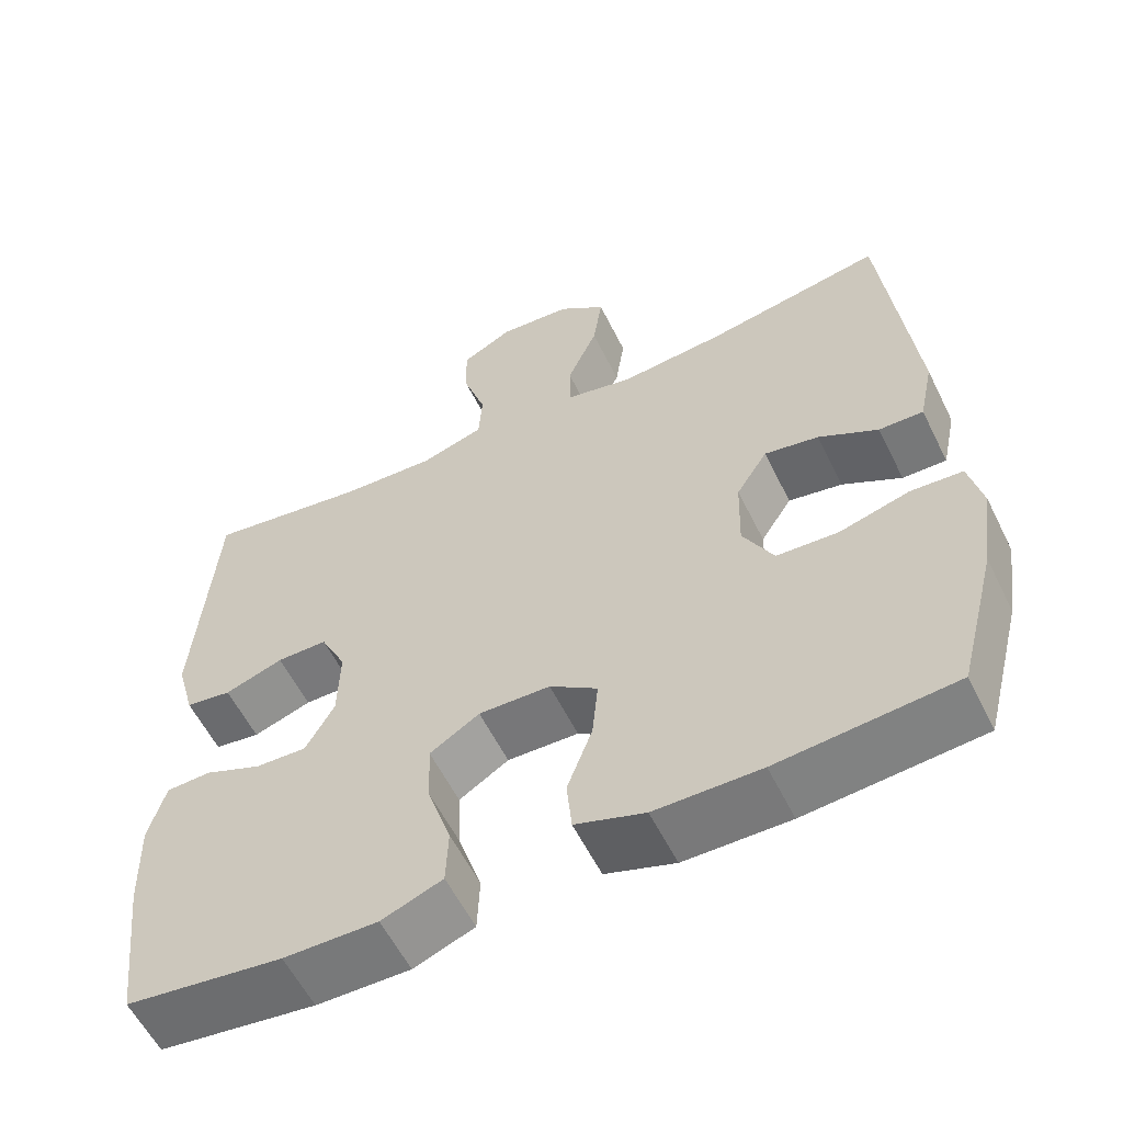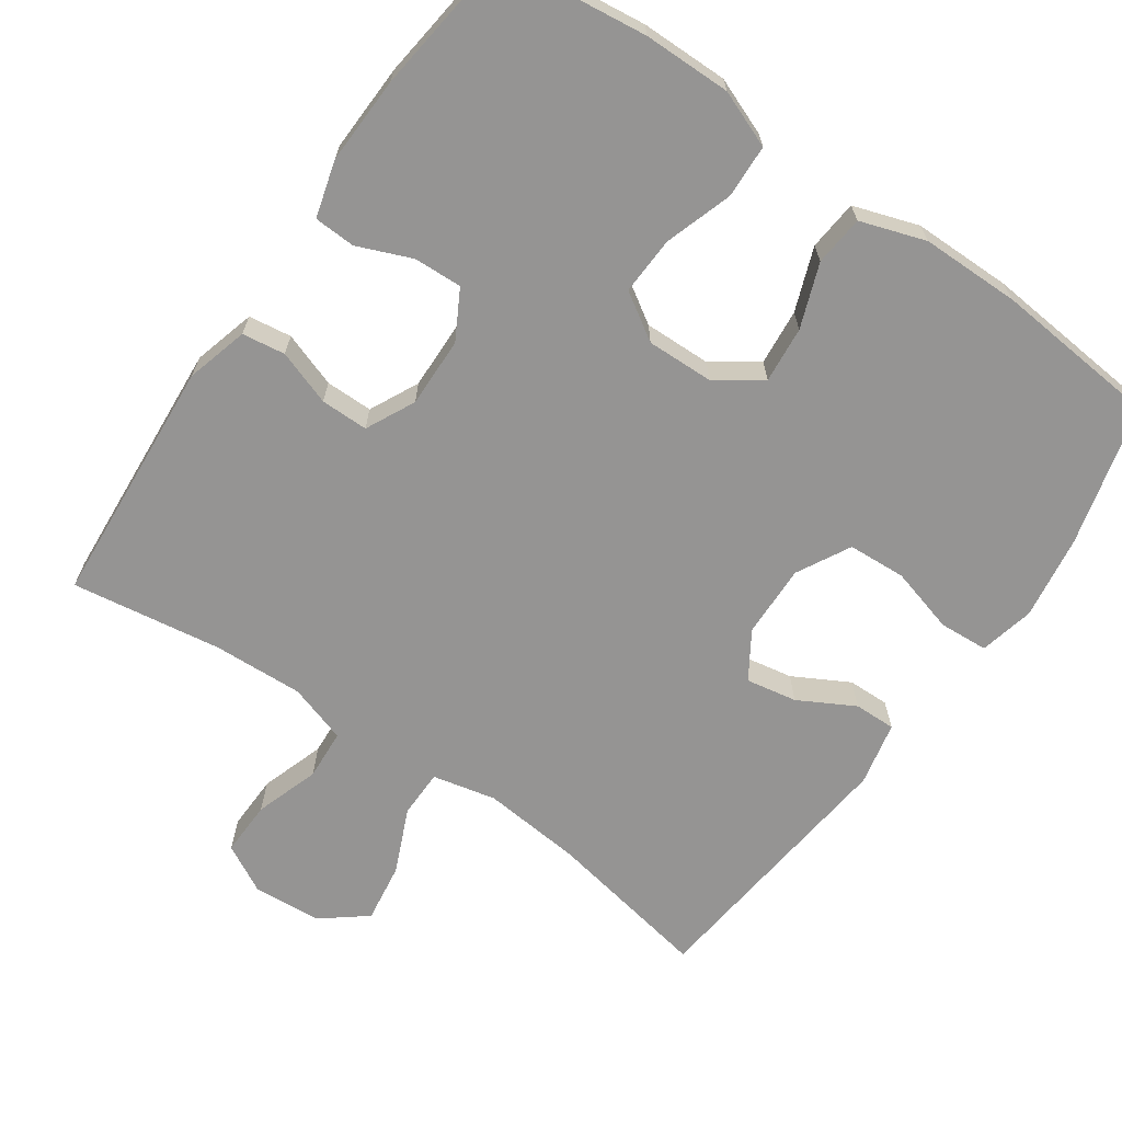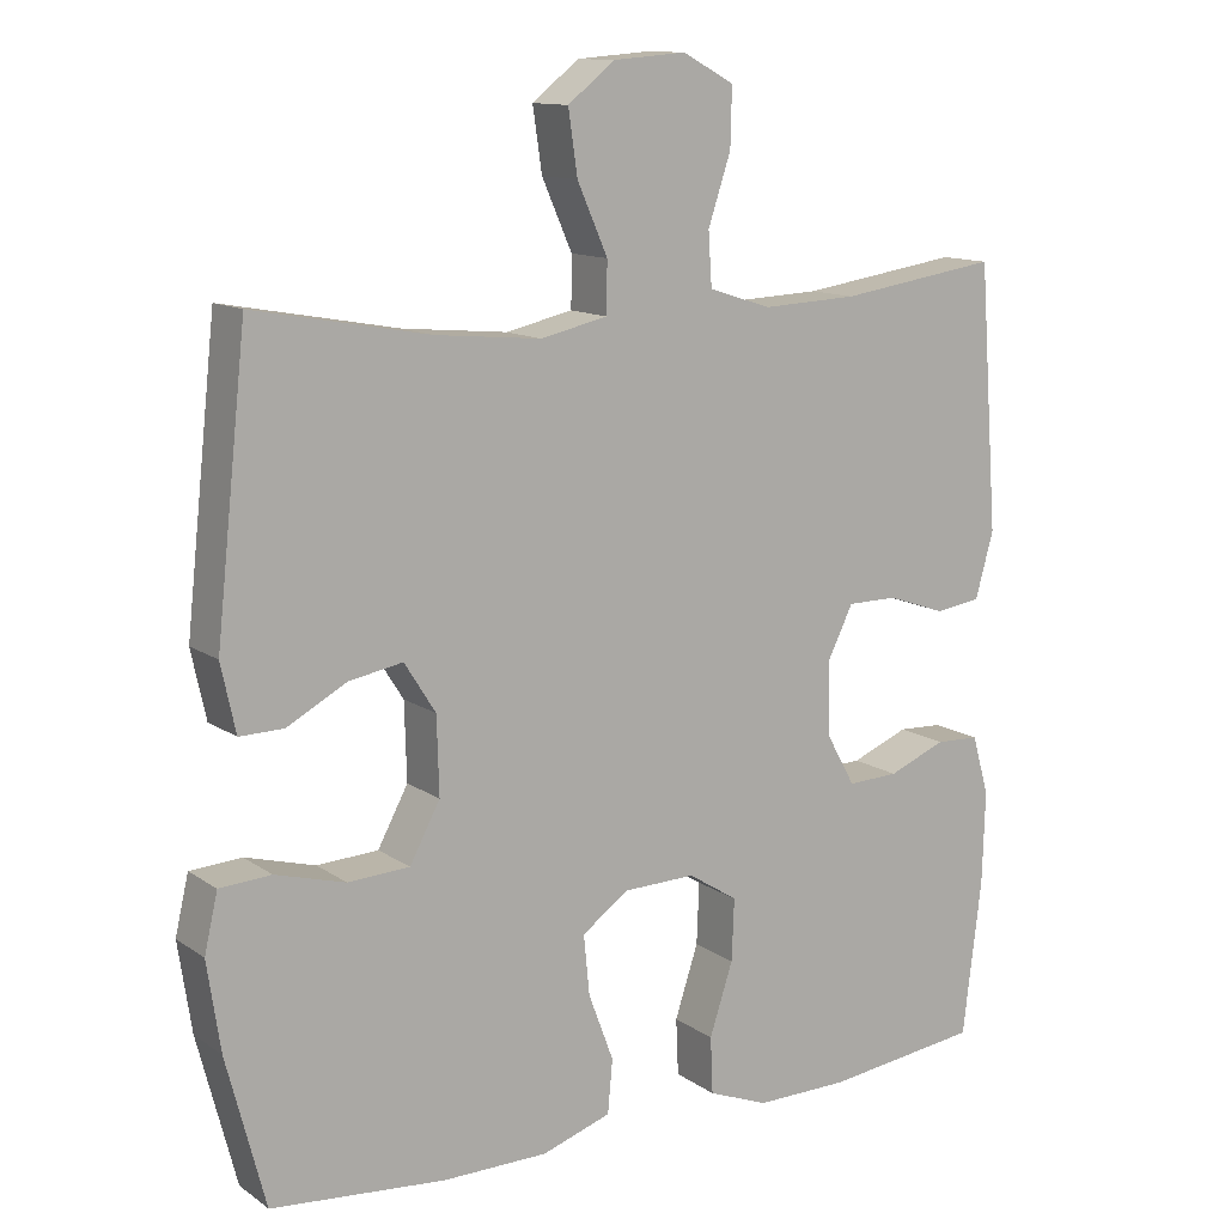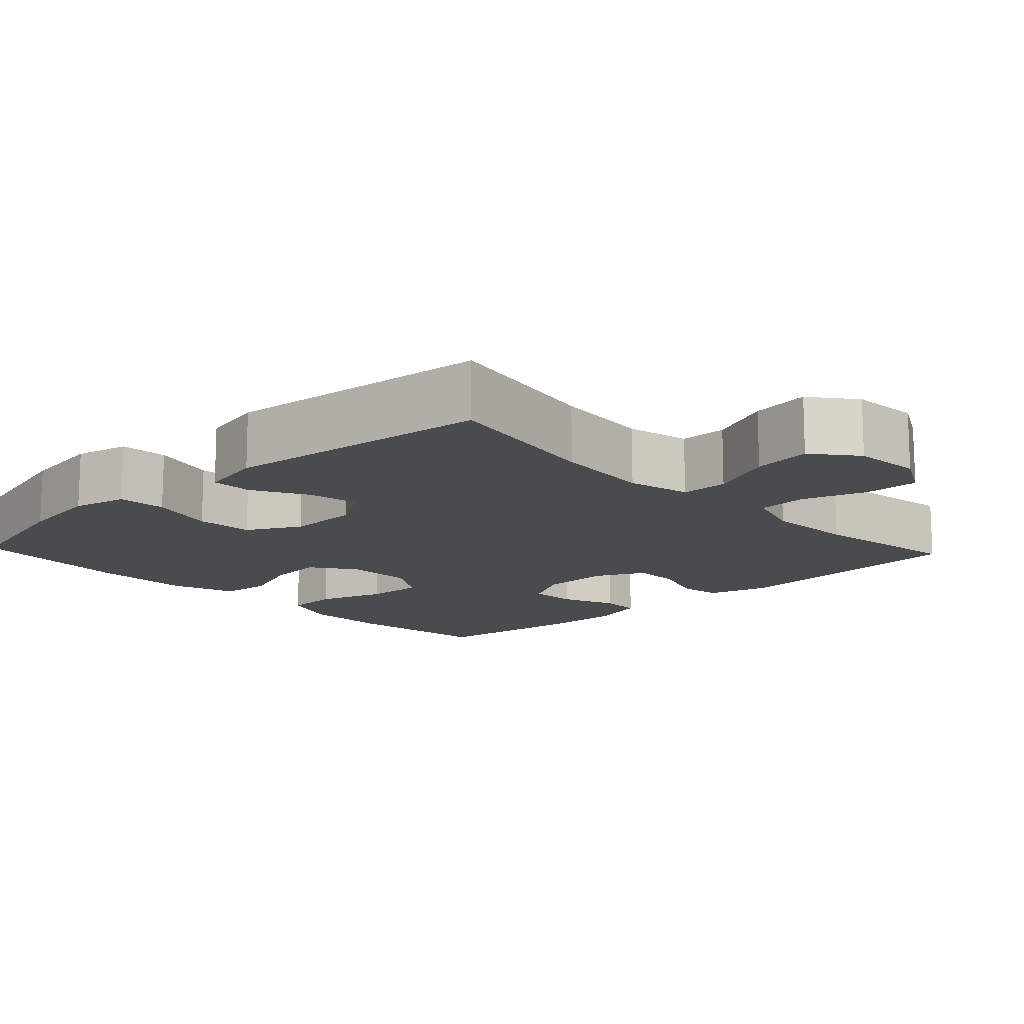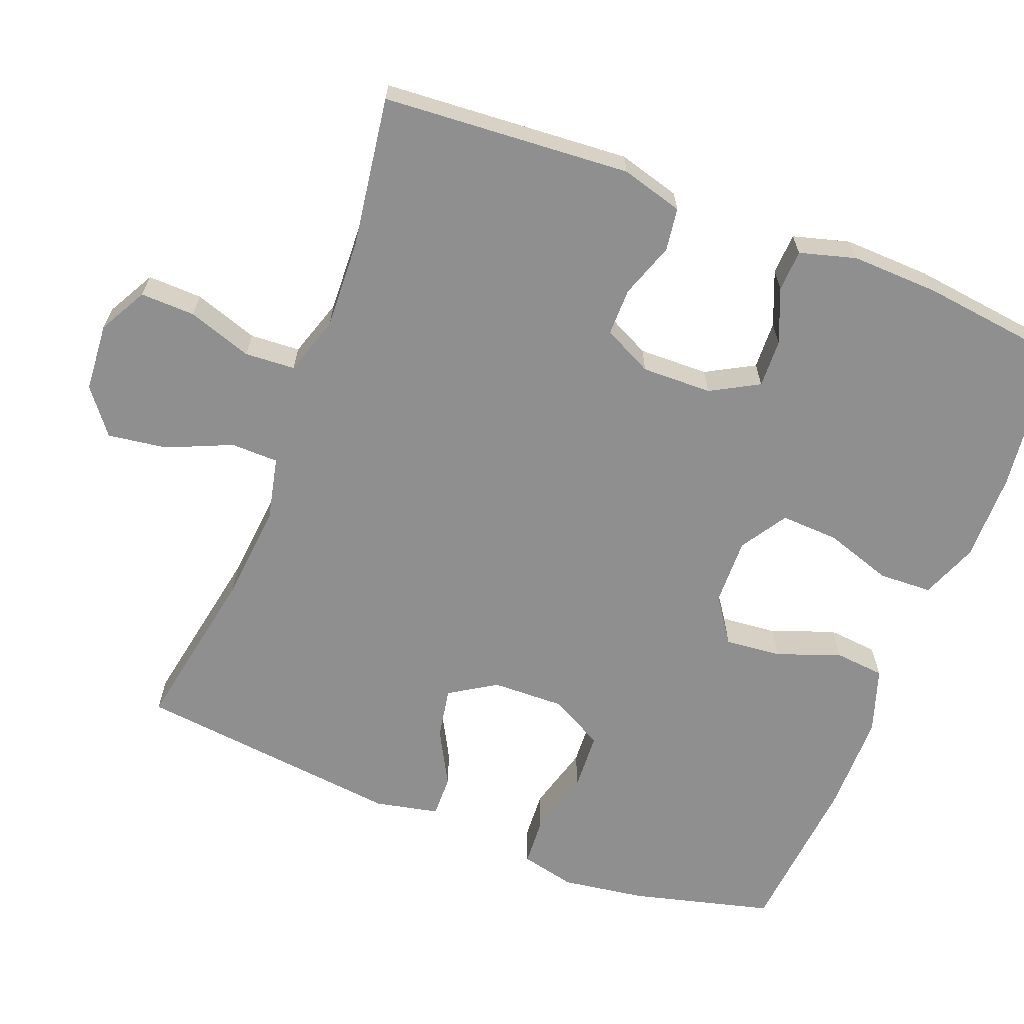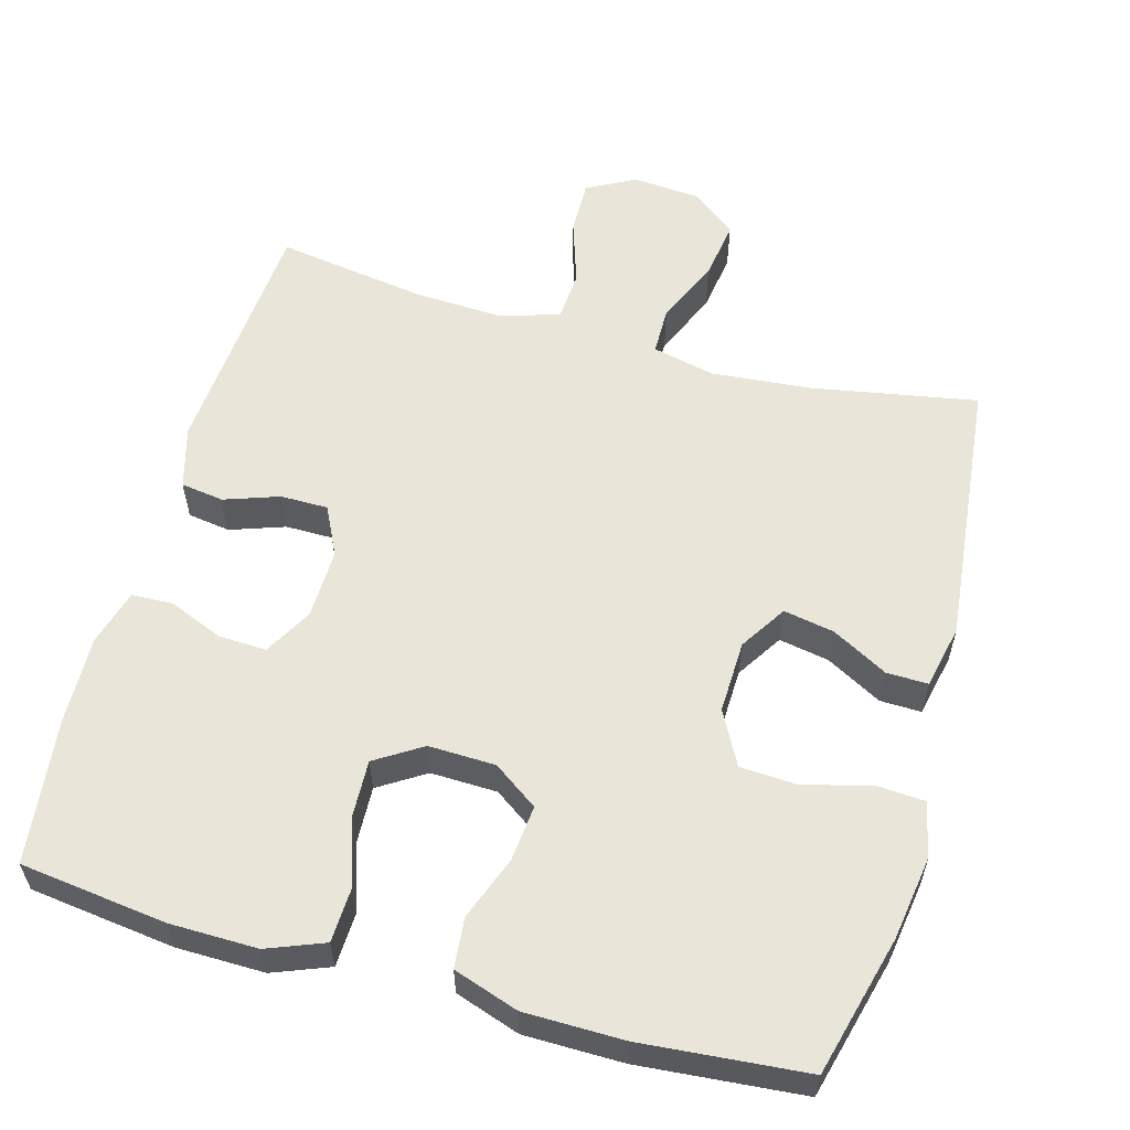
<metadata>
{"format":"obj","ext":"obj","renderer":"f3d","projection":"perspective","resolution":1024,"background":"white","views":[{"elev":-58.0,"azim":-153.8,"up":"+Z"},{"elev":-67.1,"azim":145.1,"up":"+Y"},{"elev":12.3,"azim":-33.0,"up":"+Z"},{"elev":-13.8,"azim":-46.7,"up":"+Y"},{"elev":-65.4,"azim":68.6,"up":"+Y"},{"elev":58.2,"azim":-164.4,"up":"+Y"}]}
</metadata>
<code>
o path6774
v -0.2681 0.0375 -0.5503
v -0.1328 0.0375 -0.5493
v -0.04359 0.0375 -0.5194
v -0.03722 0.0375 -0.4507
v -0.06974 0.0375 -0.3637
v -0.07716 0.0375 -0.2868
v -0.01589 0.0375 -0.2438
v 0.07588 0.0375 -0.2413
v 0.1395 0.0375 -0.2816
v 0.1363 0.0375 -0.3611
v 0.1062 0.0375 -0.4534
v 0.1093 0.0375 -0.5265
v 0.1871 0.0375 -0.5568
v 0.3071 0.0375 -0.5555
v 0.5079 0.0375 -0.5303
v 0.532 0.0375 -0.33
v 0.5356 0.0375 -0.2105
v 0.5138 0.0375 -0.1334
v 0.4569 0.0375 -0.131
v 0.383 0.0375 -0.1614
v 0.3171 0.0375 -0.1641
v 0.2804 0.0375 -0.09825
v 0.278 0.0375 -0.002497
v 0.3109 0.0375 0.06474
v 0.3758 0.0375 0.06488
v 0.4509 0.0375 0.03885
v 0.5098 0.0375 0.04738
v 0.5332 0.0375 0.1323
v 0.5079 0.0375 0.4716
v 0.3022 0.0375 0.4404
v 0.1792 0.0375 0.4348
v 0.0988 0.0375 0.4604
v 0.09428 0.0375 0.529
v 0.1235 0.0375 0.6171
v 0.1253 0.0375 0.6923
v 0.05917 0.0375 0.7278
v -0.03457 0.0375 0.7204
v -0.09518 0.0375 0.6725
v -0.08318 0.0375 0.5911
v -0.04416 0.0375 0.5025
v -0.04495 0.0375 0.4374
v -0.1316 0.0375 0.4178
v -0.2667 0.0375 0.4303
v -0.4938 0.0375 0.4716
v -0.5336 0.0375 0.1031
v -0.5148 0.0375 0.01606
v -0.4578 0.0375 0.01735
v -0.3815 0.0375 0.05908
v -0.3118 0.0375 0.07187
v -0.2715 0.0375 0.008312
v -0.2685 0.0375 -0.09122
v -0.3077 0.0375 -0.1644
v -0.3869 0.0375 -0.1691
v -0.4775 0.0375 -0.1441
v -0.544 0.0375 -0.1486
v -0.5611 0.0375 -0.2235
v -0.5438 0.0375 -0.3384
v -0.4938 0.0375 -0.5303
v -0.2681 -0.0375 -0.5503
v -0.1328 -0.0375 -0.5493
v -0.04359 -0.0375 -0.5194
v -0.03722 -0.0375 -0.4507
v -0.06974 -0.0375 -0.3637
v -0.07716 -0.0375 -0.2868
v -0.01589 -0.0375 -0.2438
v 0.07588 -0.0375 -0.2413
v 0.1395 -0.0375 -0.2816
v 0.1363 -0.0375 -0.3611
v 0.1062 -0.0375 -0.4534
v 0.1093 -0.0375 -0.5265
v 0.1871 -0.0375 -0.5568
v 0.3071 -0.0375 -0.5555
v 0.5079 -0.0375 -0.5303
v 0.532 -0.0375 -0.33
v 0.5356 -0.0375 -0.2105
v 0.5138 -0.0375 -0.1334
v 0.4569 -0.0375 -0.131
v 0.383 -0.0375 -0.1614
v 0.3171 -0.0375 -0.1641
v 0.2804 -0.0375 -0.09825
v 0.278 -0.0375 -0.002497
v 0.3109 -0.0375 0.06474
v 0.3758 -0.0375 0.06488
v 0.4509 -0.0375 0.03885
v 0.5098 -0.0375 0.04738
v 0.5332 -0.0375 0.1323
v 0.5079 -0.0375 0.4716
v 0.3022 -0.0375 0.4404
v 0.1792 -0.0375 0.4348
v 0.0988 -0.0375 0.4604
v 0.09428 -0.0375 0.529
v 0.1235 -0.0375 0.6171
v 0.1253 -0.0375 0.6923
v 0.05917 -0.0375 0.7278
v -0.03457 -0.0375 0.7204
v -0.09518 -0.0375 0.6725
v -0.08318 -0.0375 0.5911
v -0.04416 -0.0375 0.5025
v -0.04495 -0.0375 0.4374
v -0.1316 -0.0375 0.4178
v -0.2667 -0.0375 0.4303
v -0.4938 -0.0375 0.4716
v -0.5336 -0.0375 0.1031
v -0.5148 -0.0375 0.01606
v -0.4578 -0.0375 0.01735
v -0.3815 -0.0375 0.05908
v -0.3118 -0.0375 0.07187
v -0.2715 -0.0375 0.008312
v -0.2685 -0.0375 -0.09122
v -0.3077 -0.0375 -0.1644
v -0.3869 -0.0375 -0.1691
v -0.4775 -0.0375 -0.1441
v -0.544 -0.0375 -0.1486
v -0.5611 -0.0375 -0.2235
v -0.5438 -0.0375 -0.3384
v -0.4938 -0.0375 -0.5303
v 0.532 0.0375 -0.33
v 0.5356 0.0375 -0.2105
v 0.5138 0.0375 -0.1334
v 0.5138 0.0375 -0.1334
v 0.5098 0.0375 0.04738
v 0.5098 0.0375 0.04738
v 0.5332 0.0375 0.1323
v 0.5079 0.0375 -0.5303
v 0.5079 0.0375 -0.5303
v 0.4569 0.0375 -0.131
v 0.5079 0.0375 0.4716
v 0.5079 0.0375 0.4716
v 0.4509 0.0375 0.03885
v 0.383 0.0375 -0.1614
v 0.3758 0.0375 0.06488
v 0.3071 0.0375 -0.5555
v 0.3022 0.0375 0.4404
v 0.3171 0.0375 -0.1641
v 0.3171 0.0375 -0.1641
v 0.3109 0.0375 0.06474
v 0.3109 0.0375 0.06474
v 0.2804 0.0375 -0.09825
v 0.278 0.0375 -0.002497
v 0.1871 0.0375 -0.5568
v 0.1792 0.0375 0.4348
v 0.1093 0.0375 -0.5265
v 0.1093 0.0375 -0.5265
v 0.1395 0.0375 -0.2816
v 0.1363 0.0375 -0.3611
v 0.0988 0.0375 0.4604
v 0.0988 0.0375 0.4604
v 0.07588 0.0375 -0.2413
v 0.1062 0.0375 -0.4534
v 0.1235 0.0375 0.6171
v 0.1253 0.0375 0.6923
v 0.1253 0.0375 0.6923
v 0.05917 0.0375 0.7278
v 0.09428 0.0375 0.529
v -0.01589 0.0375 -0.2438
v -0.03457 0.0375 0.7204
v -0.07716 0.0375 -0.2868
v -0.07716 0.0375 -0.2868
v -0.04416 0.0375 0.5025
v -0.04495 0.0375 0.4374
v -0.04495 0.0375 0.4374
v -0.09518 0.0375 0.6725
v -0.04359 0.0375 -0.5194
v -0.04359 0.0375 -0.5194
v -0.03722 0.0375 -0.4507
v -0.06974 0.0375 -0.3637
v -0.1328 0.0375 -0.5493
v -0.08318 0.0375 0.5911
v -0.1316 0.0375 0.4178
v -0.2667 0.0375 0.4303
v -0.2681 0.0375 -0.5503
v -0.2715 0.0375 0.008312
v -0.2685 0.0375 -0.09122
v -0.3077 0.0375 -0.1644
v -0.3118 0.0375 0.07187
v -0.3118 0.0375 0.07187
v -0.3869 0.0375 -0.1691
v -0.3815 0.0375 0.05908
v -0.4578 0.0375 0.01735
v -0.4775 0.0375 -0.1441
v -0.5148 0.0375 0.01606
v -0.5148 0.0375 0.01606
v -0.4938 0.0375 0.4716
v -0.4938 0.0375 0.4716
v -0.4938 0.0375 -0.5303
v -0.4938 0.0375 -0.5303
v -0.544 0.0375 -0.1486
v -0.544 0.0375 -0.1486
v -0.5336 0.0375 0.1031
v -0.5438 0.0375 -0.3384
v -0.5611 0.0375 -0.2235
v 0.532 -0.0375 -0.33
v 0.5356 -0.0375 -0.2105
v 0.5138 -0.0375 -0.1334
v 0.5138 -0.0375 -0.1334
v 0.5098 -0.0375 0.04738
v 0.5098 -0.0375 0.04738
v 0.5332 -0.0375 0.1323
v 0.5079 -0.0375 -0.5303
v 0.5079 -0.0375 -0.5303
v 0.4569 -0.0375 -0.131
v 0.5079 -0.0375 0.4716
v 0.5079 -0.0375 0.4716
v 0.4509 -0.0375 0.03885
v 0.383 -0.0375 -0.1614
v 0.3758 -0.0375 0.06488
v 0.3071 -0.0375 -0.5555
v 0.3022 -0.0375 0.4404
v 0.3171 -0.0375 -0.1641
v 0.3171 -0.0375 -0.1641
v 0.3109 -0.0375 0.06474
v 0.3109 -0.0375 0.06474
v 0.2804 -0.0375 -0.09825
v 0.278 -0.0375 -0.002497
v 0.1871 -0.0375 -0.5568
v 0.1792 -0.0375 0.4348
v 0.1093 -0.0375 -0.5265
v 0.1093 -0.0375 -0.5265
v 0.1395 -0.0375 -0.2816
v 0.1363 -0.0375 -0.3611
v 0.0988 -0.0375 0.4604
v 0.0988 -0.0375 0.4604
v 0.07588 -0.0375 -0.2413
v 0.1062 -0.0375 -0.4534
v 0.1235 -0.0375 0.6171
v 0.1253 -0.0375 0.6923
v 0.1253 -0.0375 0.6923
v 0.05917 -0.0375 0.7278
v 0.09428 -0.0375 0.529
v -0.01589 -0.0375 -0.2438
v -0.03457 -0.0375 0.7204
v -0.07716 -0.0375 -0.2868
v -0.07716 -0.0375 -0.2868
v -0.04416 -0.0375 0.5025
v -0.04495 -0.0375 0.4374
v -0.04495 -0.0375 0.4374
v -0.09518 -0.0375 0.6725
v -0.04359 -0.0375 -0.5194
v -0.04359 -0.0375 -0.5194
v -0.03722 -0.0375 -0.4507
v -0.06974 -0.0375 -0.3637
v -0.1328 -0.0375 -0.5493
v -0.08318 -0.0375 0.5911
v -0.1316 -0.0375 0.4178
v -0.2667 -0.0375 0.4303
v -0.2681 -0.0375 -0.5503
v -0.2715 -0.0375 0.008312
v -0.2685 -0.0375 -0.09122
v -0.3077 -0.0375 -0.1644
v -0.3118 -0.0375 0.07187
v -0.3118 -0.0375 0.07187
v -0.3869 -0.0375 -0.1691
v -0.3815 -0.0375 0.05908
v -0.4578 -0.0375 0.01735
v -0.4775 -0.0375 -0.1441
v -0.5148 -0.0375 0.01606
v -0.5148 -0.0375 0.01606
v -0.4938 -0.0375 0.4716
v -0.4938 -0.0375 0.4716
v -0.4938 -0.0375 -0.5303
v -0.4938 -0.0375 -0.5303
v -0.544 -0.0375 -0.1486
v -0.544 -0.0375 -0.1486
v -0.5336 -0.0375 0.1031
v -0.5438 -0.0375 -0.3384
v -0.5611 -0.0375 -0.2235
f 192 207 199
f 208 206 198
f 254 264 256
f 220 215 207
f 198 206 204
f 266 265 252
f 235 211 216
f 240 242 238
f 234 229 243
f 244 247 235
f 215 224 217
f 205 193 201
f 193 205 192
f 247 214 235
f 260 246 265
f 243 231 237
f 220 209 219
f 221 229 234
f 248 232 230
f 264 245 258
f 235 214 211
f 216 211 208
f 264 253 245
f 248 230 247
f 201 193 194
f 235 216 221
f 255 266 252
f 252 246 249
f 247 230 214
f 230 223 214
f 241 249 246
f 215 220 224
f 246 252 265
f 242 241 246
f 223 219 213
f 253 264 254
f 232 249 241
f 207 209 220
f 245 253 250
f 214 223 213
f 192 209 207
f 209 192 205
f 250 247 244
f 208 198 202
f 211 206 208
f 262 266 255
f 249 232 248
f 225 228 231
f 213 219 209
f 245 250 244
f 243 225 231
f 235 221 234
f 228 225 226
f 241 242 240
f 225 243 229
f 198 204 196
f 16 17 75 74
f 17 120 195 75
f 122 28 86 197
f 125 16 74 200
f 18 19 77 76
f 28 128 203 86
f 26 27 85 84
f 19 20 78 77
f 25 26 84 83
f 14 15 73 72
f 29 30 88 87
f 20 135 210 78
f 137 25 83 212
f 21 22 80 79
f 23 24 82 81
f 13 14 72 71
f 30 31 89 88
f 22 23 81 80
f 143 13 71 218
f 9 10 68 67
f 31 147 222 89
f 8 9 67 66
f 11 12 70 69
f 10 11 69 68
f 34 152 227 92
f 35 36 94 93
f 33 34 92 91
f 32 33 91 90
f 7 8 66 65
f 36 37 95 94
f 158 7 65 233
f 40 161 236 98
f 37 38 96 95
f 164 4 62 239
f 4 5 63 62
f 2 3 61 60
f 39 40 98 97
f 38 39 97 96
f 41 42 100 99
f 5 6 64 63
f 42 43 101 100
f 1 2 60 59
f 50 51 109 108
f 51 52 110 109
f 176 50 108 251
f 52 53 111 110
f 48 49 107 106
f 47 48 106 105
f 53 54 112 111
f 182 47 105 257
f 43 184 259 101
f 186 1 59 261
f 54 188 263 112
f 45 46 104 103
f 44 45 103 102
f 57 58 116 115
f 56 57 115 114
f 55 56 114 113
f 117 124 132
f 133 123 131
f 179 181 189
f 145 132 140
f 123 129 131
f 191 177 190
f 160 141 136
f 165 163 167
f 159 168 154
f 169 160 172
f 140 142 149
f 130 126 118
f 118 117 130
f 172 160 139
f 185 190 171
f 168 162 156
f 145 144 134
f 146 159 154
f 173 155 157
f 189 183 170
f 160 136 139
f 141 133 136
f 189 170 178
f 173 172 155
f 126 119 118
f 160 146 141
f 180 177 191
f 177 174 171
f 172 139 155
f 155 139 148
f 166 171 174
f 140 149 145
f 171 190 177
f 167 171 166
f 148 138 144
f 178 179 189
f 157 166 174
f 132 145 134
f 170 175 178
f 139 138 148
f 117 132 134
f 134 130 117
f 175 169 172
f 133 127 123
f 136 133 131
f 187 180 191
f 174 173 157
f 150 156 153
f 138 134 144
f 170 169 175
f 168 156 150
f 160 159 146
f 153 151 150
f 166 165 167
f 150 154 168
f 123 121 129

</code>
